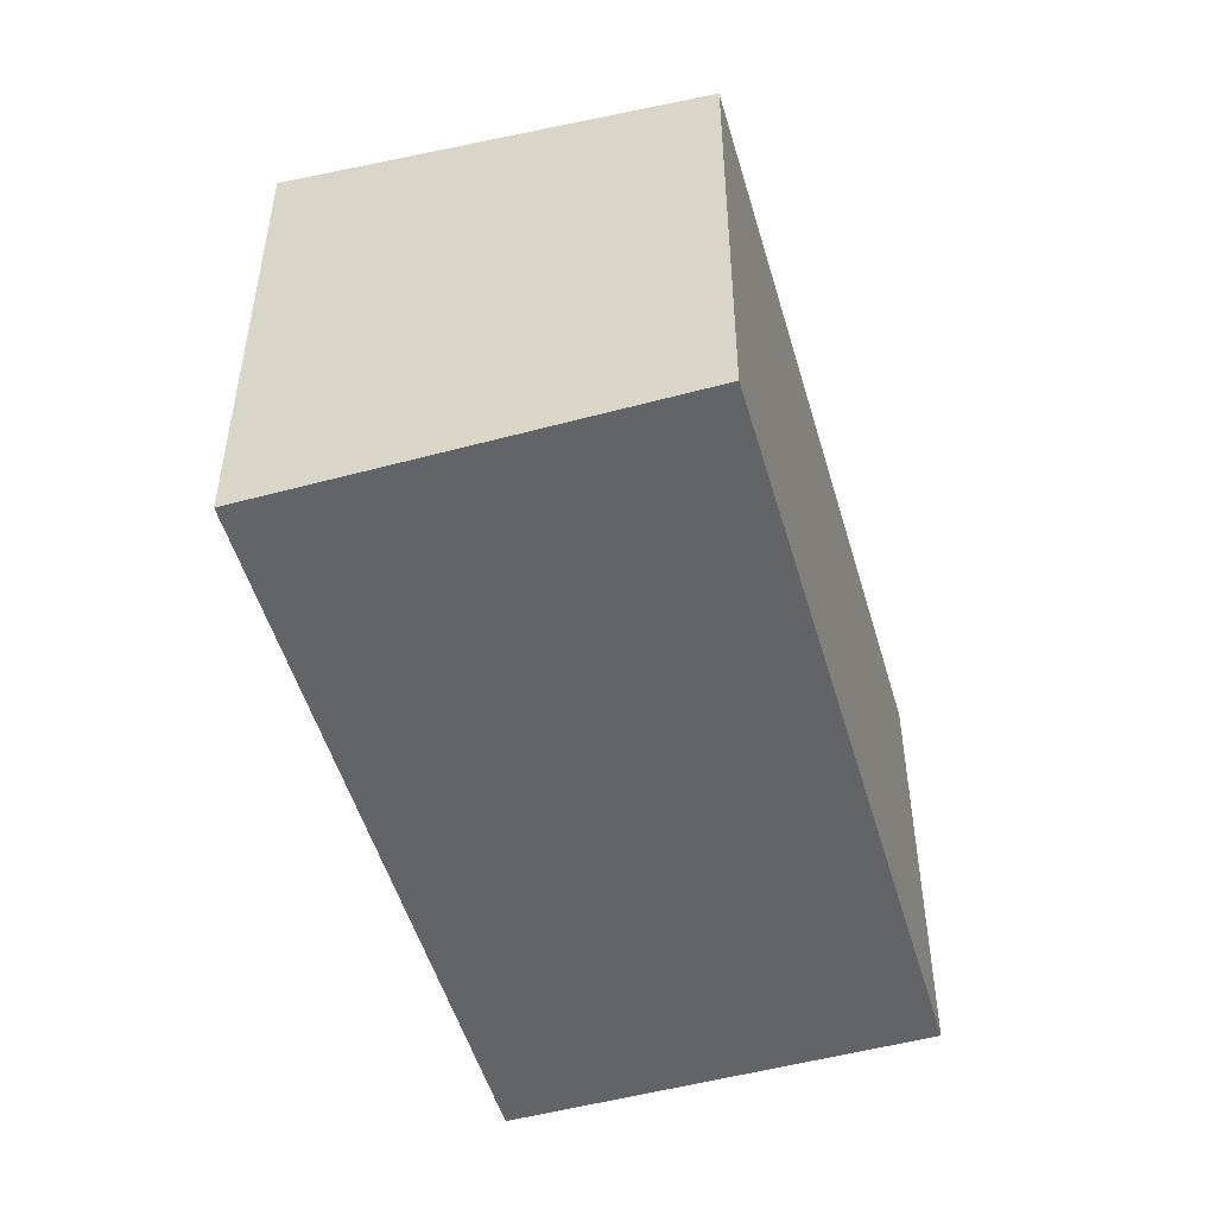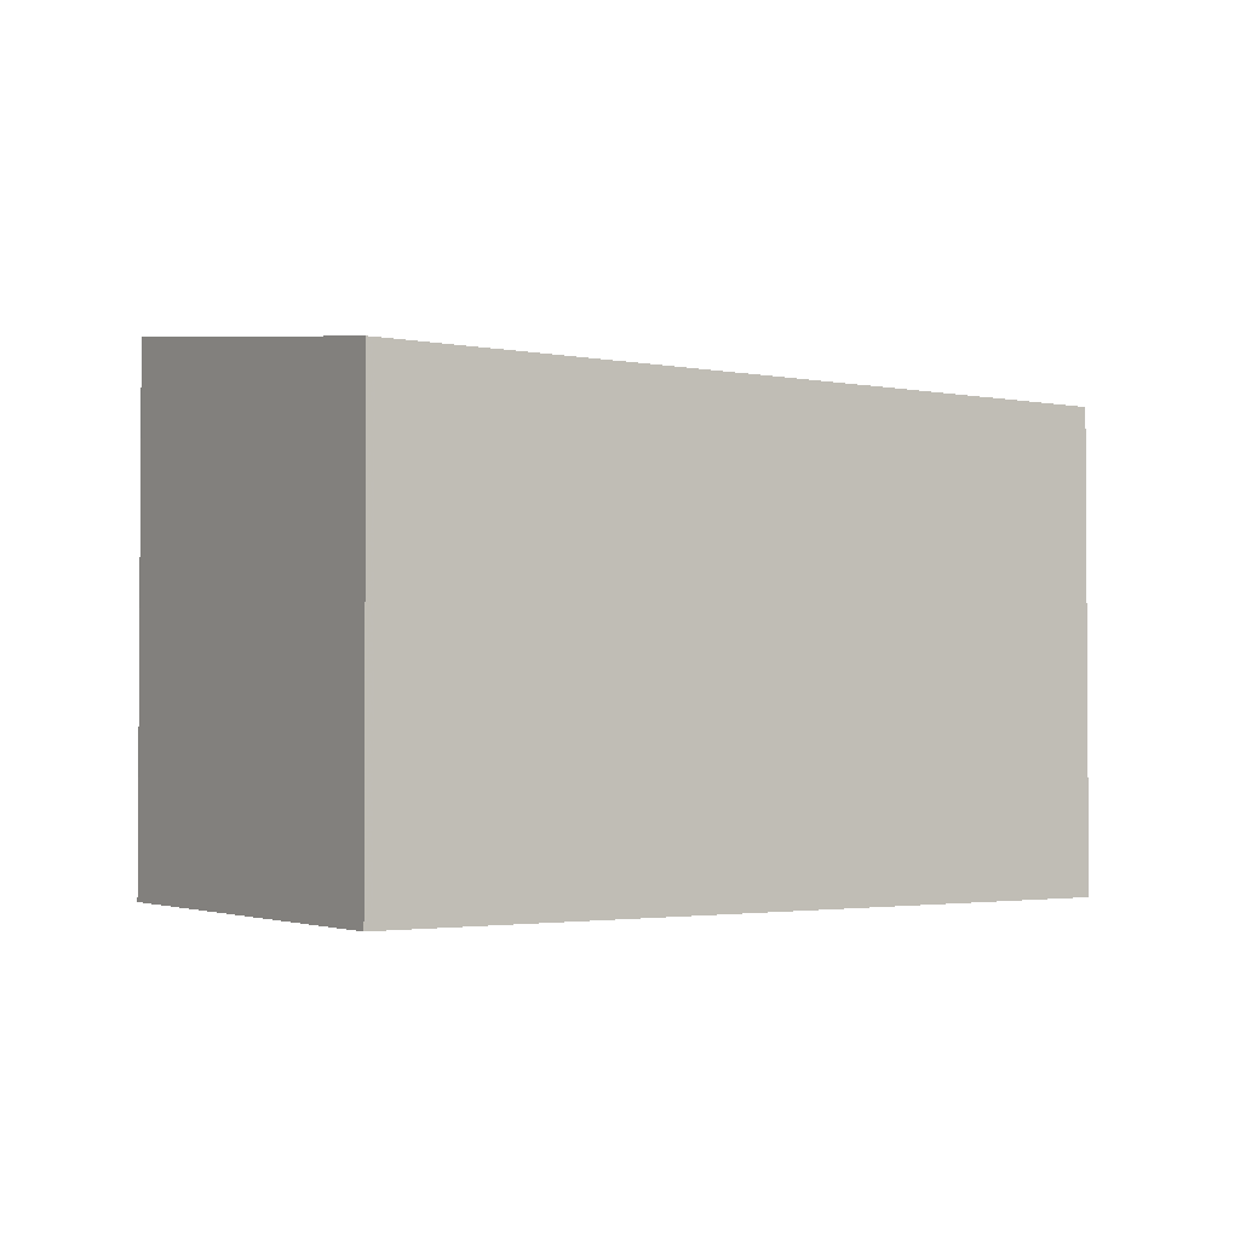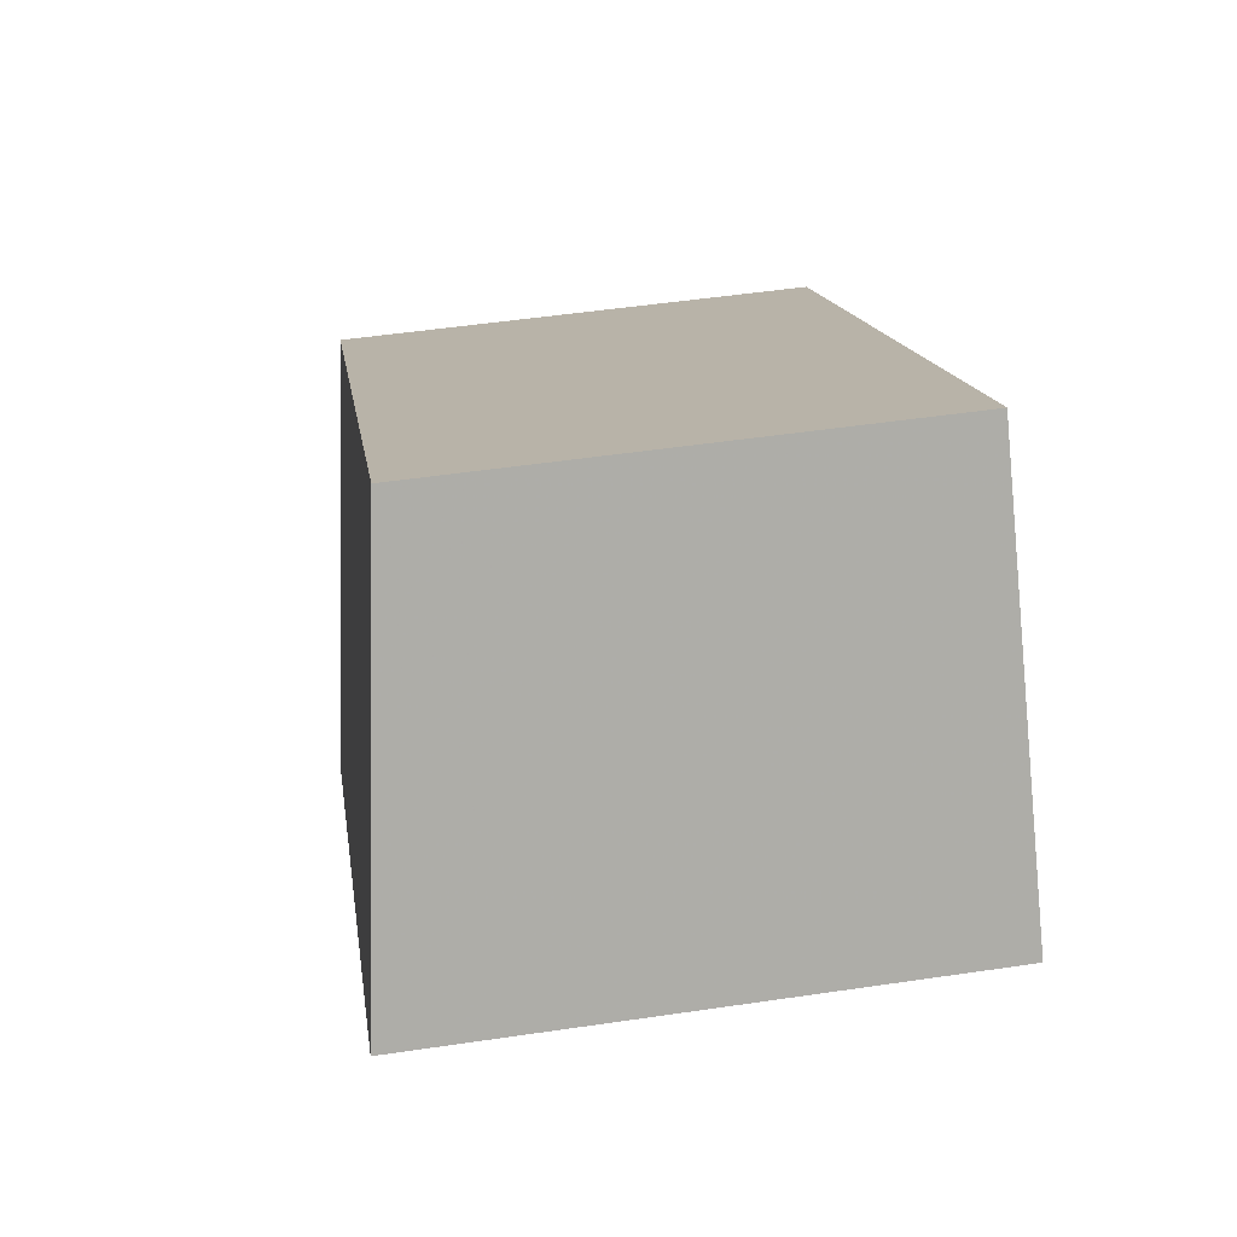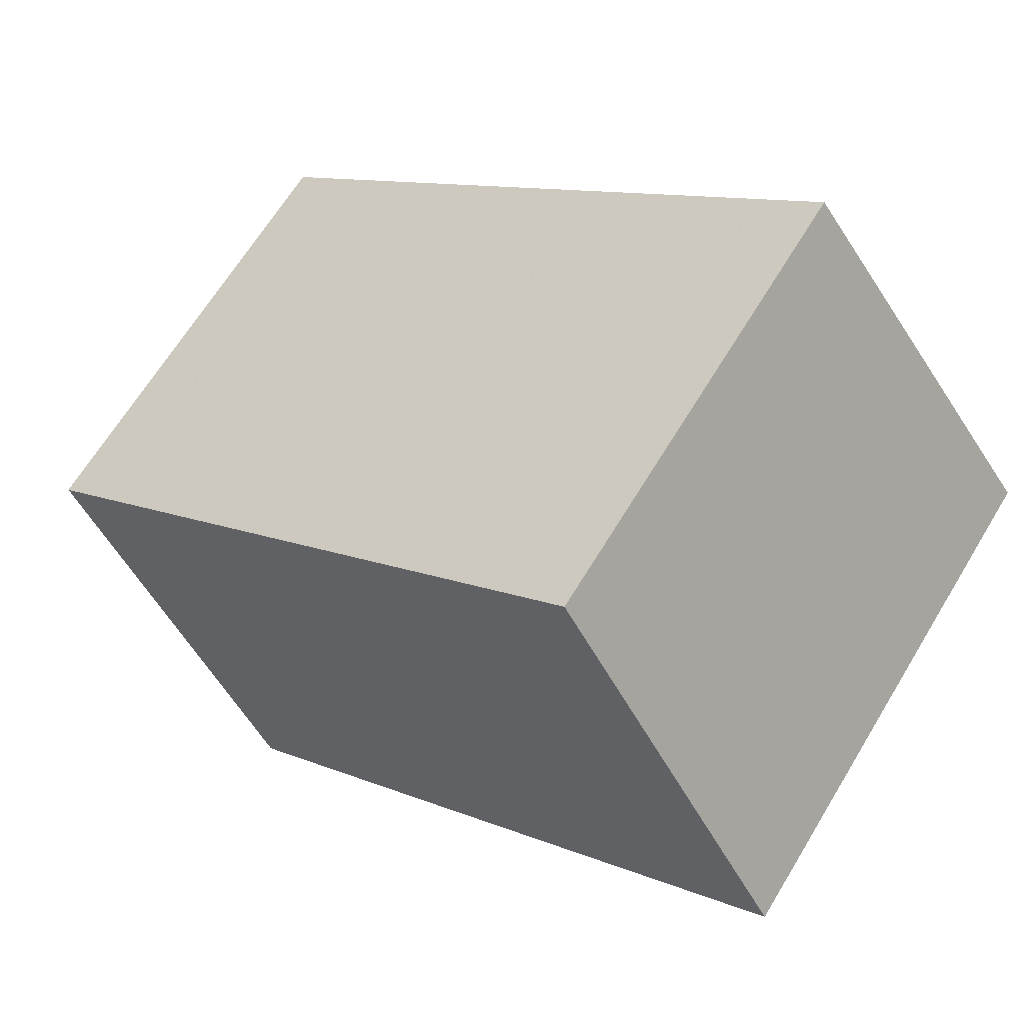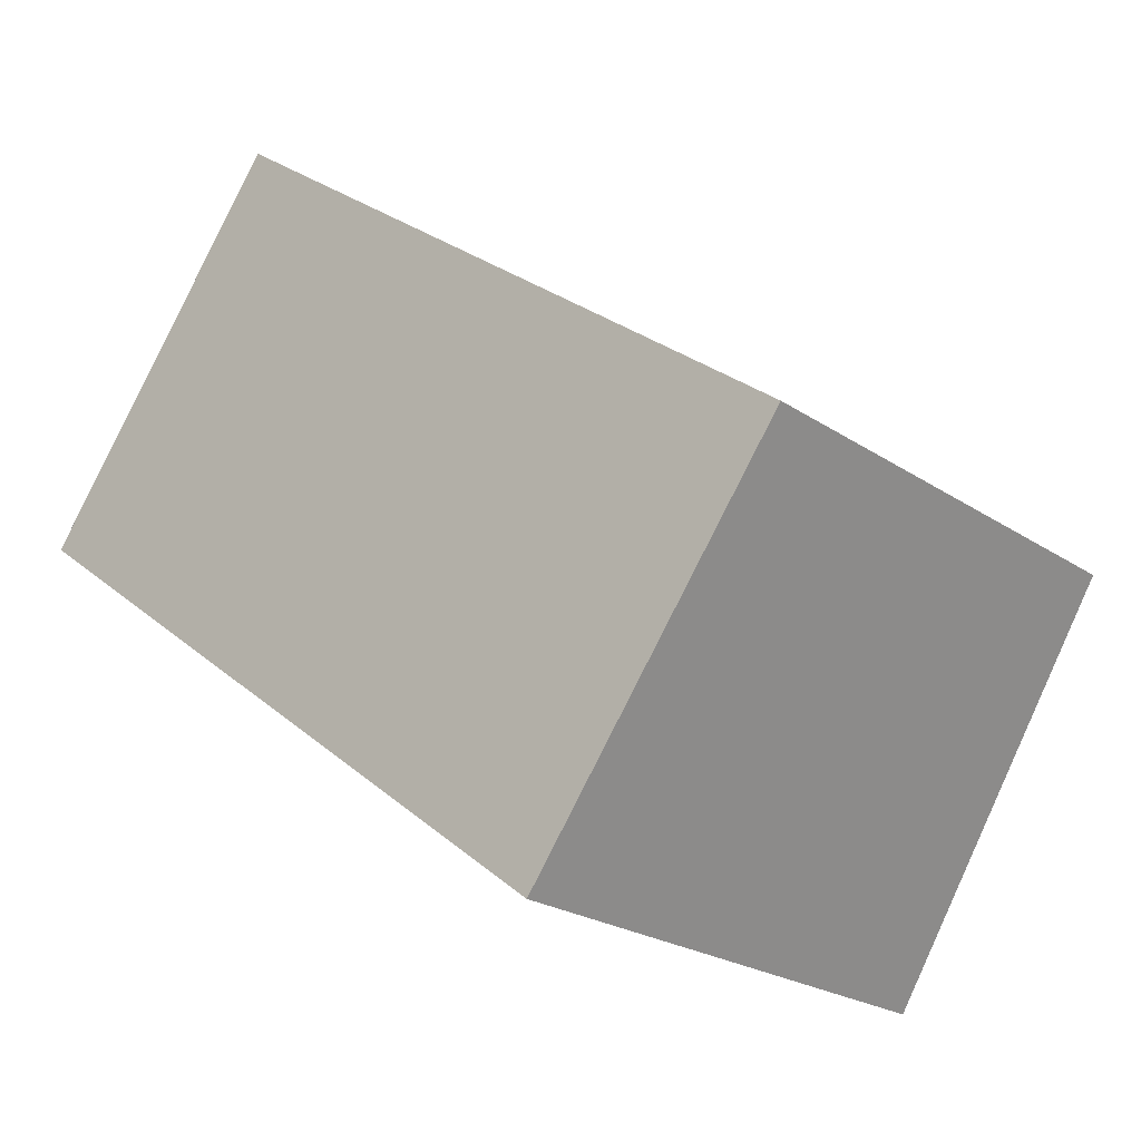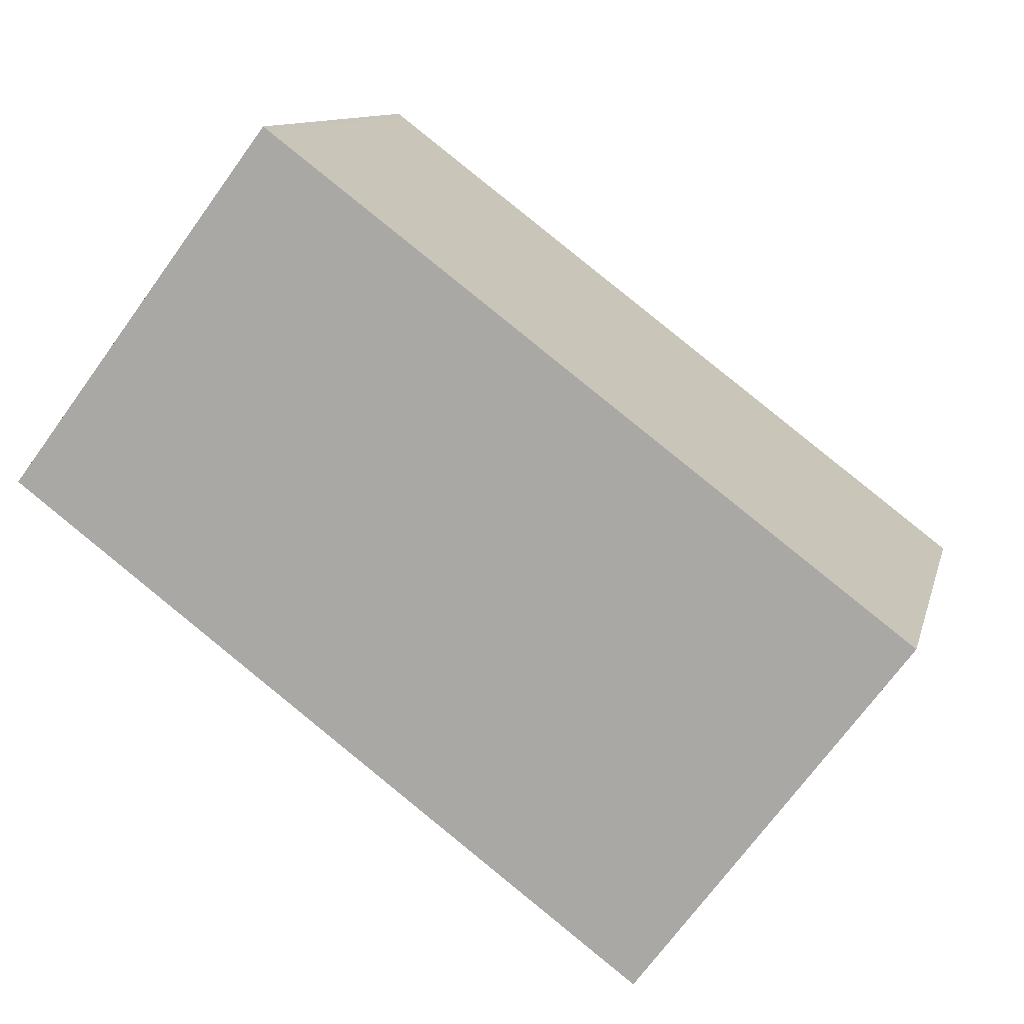
<metadata>
{"format":"obj","ext":"obj","renderer":"f3d","projection":"perspective","resolution":1024,"background":"white","views":[{"elev":-51.3,"azim":143.2,"up":"+Z"},{"elev":-2.3,"azim":-176.9,"up":"+Z"},{"elev":50.6,"azim":80.8,"up":"+Y"},{"elev":65.9,"azim":31.2,"up":"+Y"},{"elev":-22.6,"azim":-139.1,"up":"+Y"},{"elev":10.9,"azim":-167.0,"up":"+Y"}]}
</metadata>
<code>
v -1945 -861.6 2.293
v -1941 -859.3 2.316
v -1940 -861 2.571
v -1943 -863.3 2.547
v -1944 -861.6 2.293
v -1943 -863.3 2.547
v -1940 -861 2.57
v -1941 -859.3 2.316
v -1940 -861 2.57
v -1943 -863 2.55
v -1940 -861 2.57
v -1944 -861.6 2.293
v -1945 -861.6 2.293
v -1945 -861.6 4.441e-16
v -1944 -861.6 0
v -1940 -861 2.57
v -1941 -859.3 2.316
v -1941 -859.3 0
v -1940 -861 0
v -1940 -861 2.57
v -1940 -861 2.571
v -1940 -861 0
v -1940 -861 0
v -1945 -861.6 2.293
v -1943 -863.3 2.547
v -1943 -863.3 0
v -1945 -861.6 4.441e-16
v -1941 -859.3 2.316
v -1944 -861.6 2.293
v -1944 -861.6 0
v -1941 -859.3 4.441e-16
v -1943 -863.3 2.547
v -1943 -863.3 2.547
v -1943 -863.3 0
v -1943 -863.3 0
v -1943 -863 2.55
v -1940 -861 2.57
v -1940 -861 0
v -1943 -863 0
v -1941 -859.3 2.316
v -1941 -859.3 2.316
v -1941 -859.3 4.441e-16
v -1941 -859.3 0
v -1943 -863.3 2.547
v -1943 -863 2.55
v -1943 -863 0
v -1943 -863.3 0
v -1940 -861 2.571
v -1940 -861 2.57
v -1940 -861 0
v -1940 -861 0
v -1945 -861.6 0
v -1941 -859.3 0
v -1940 -861 0
v -1943 -863.3 0
f 6 4 1 5
f 9 8 2 11
f 10 6 5 8 9
f 9 7 10
f 11 3 7 9
f 13 14 15 12
f 17 18 19 16
f 21 22 23 20
f 25 26 27 24
f 29 30 31 28
f 33 34 35 32
f 37 38 39 36
f 41 42 43 40
f 45 46 47 44
f 49 50 51 48
f 53 54 55 52

</code>
